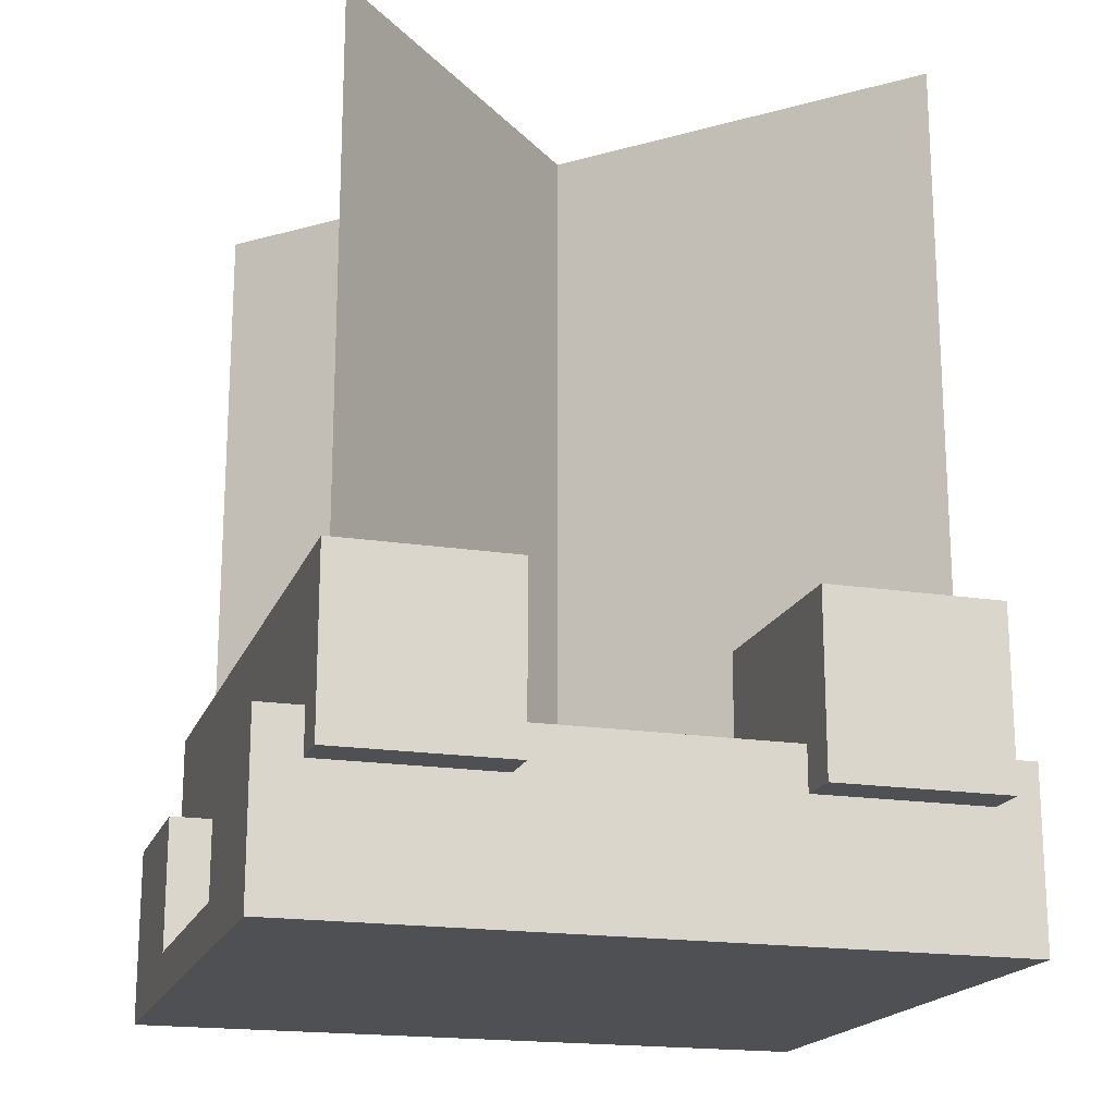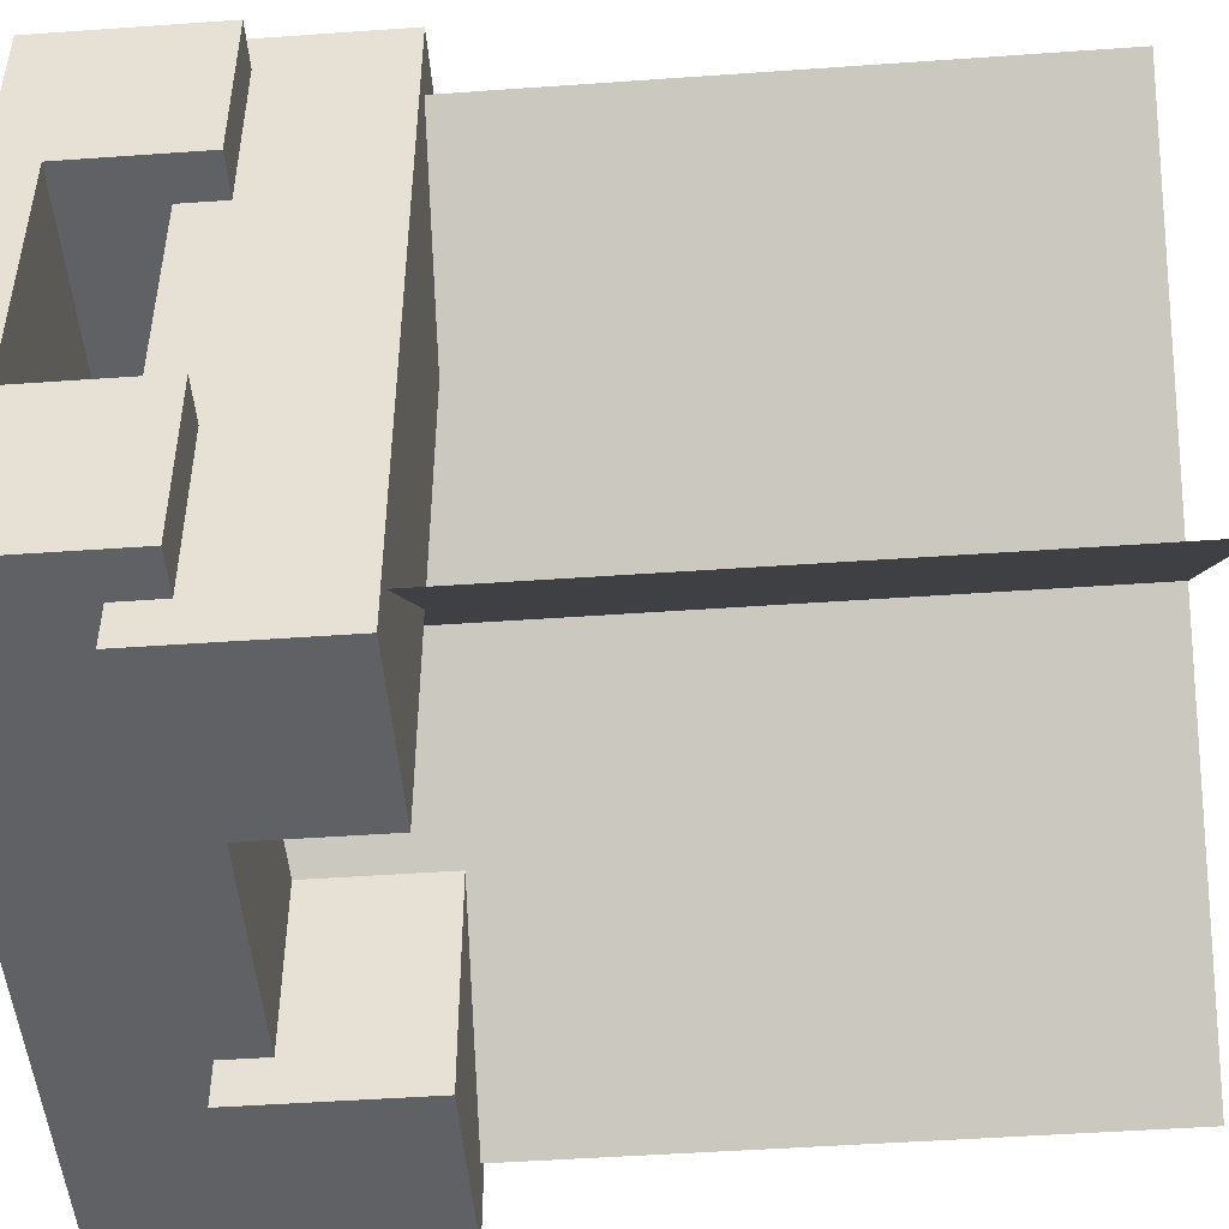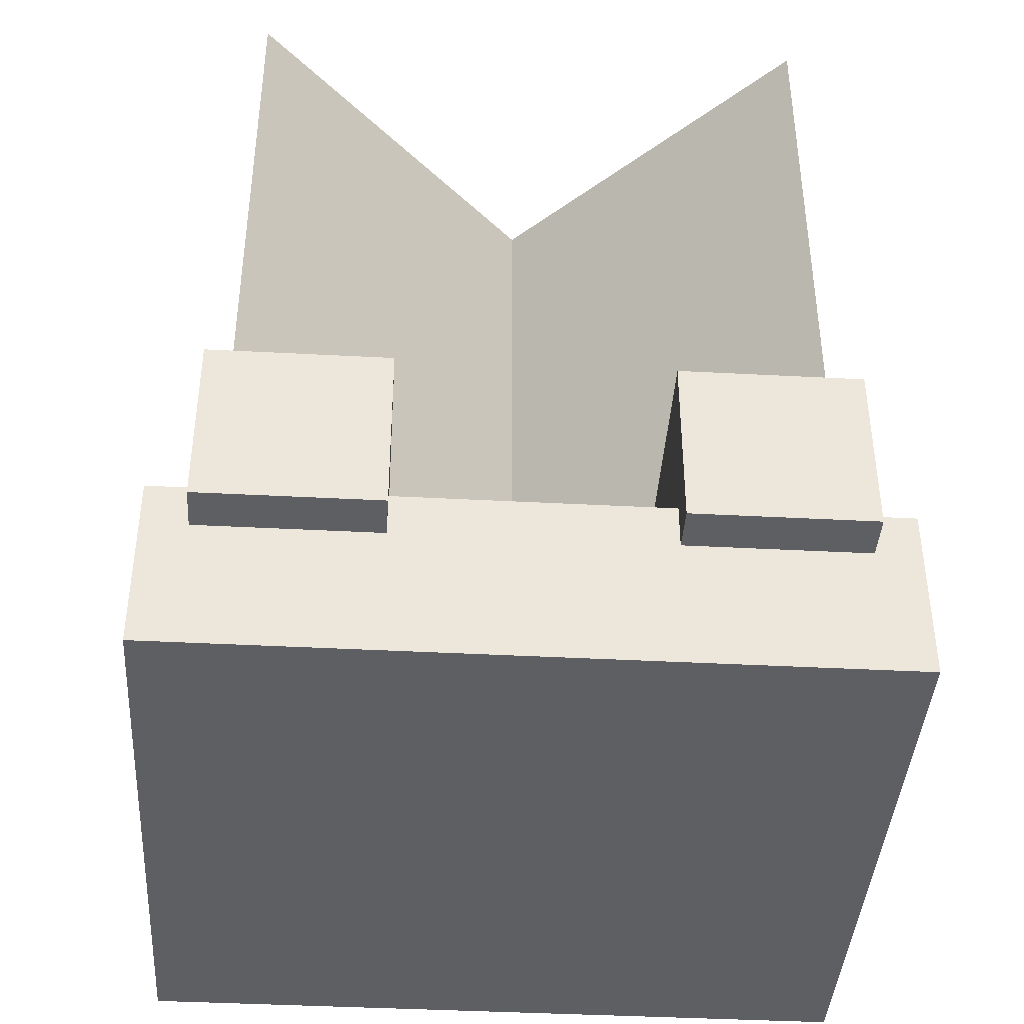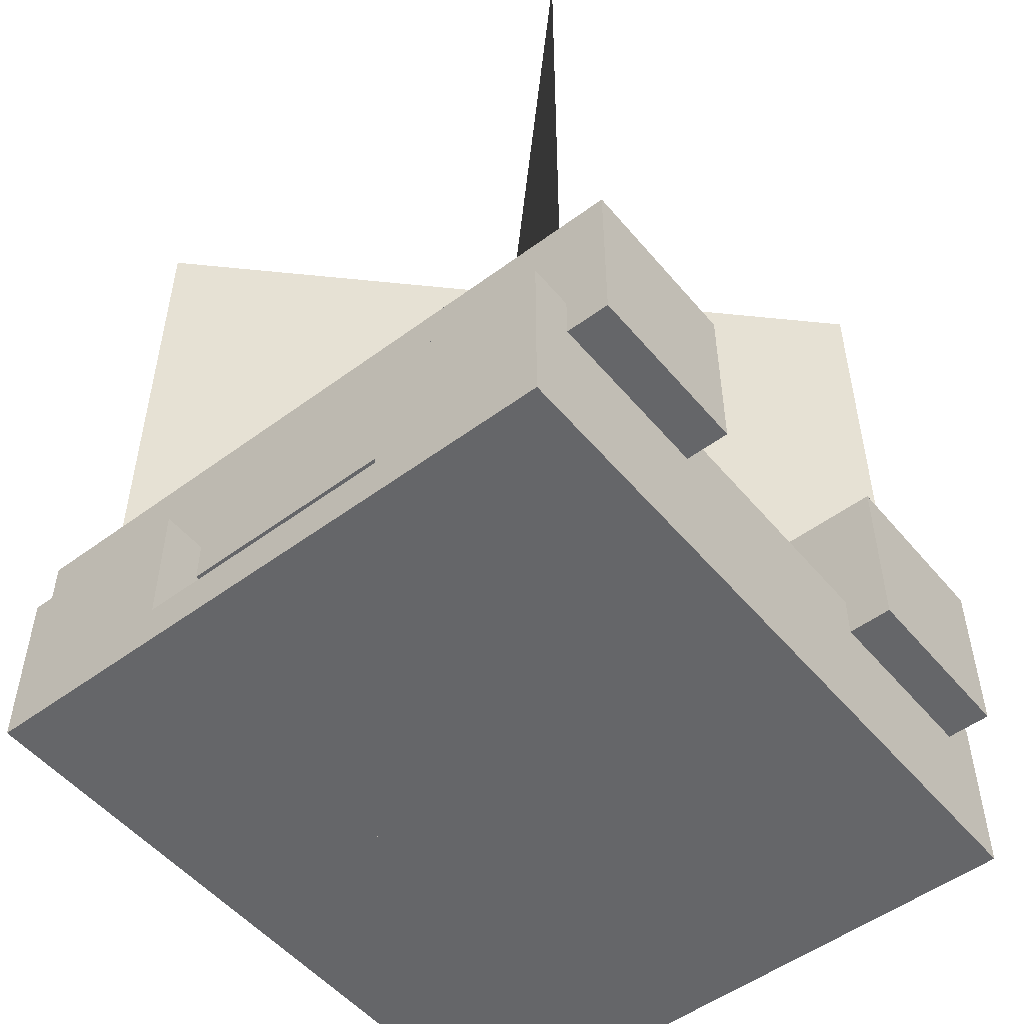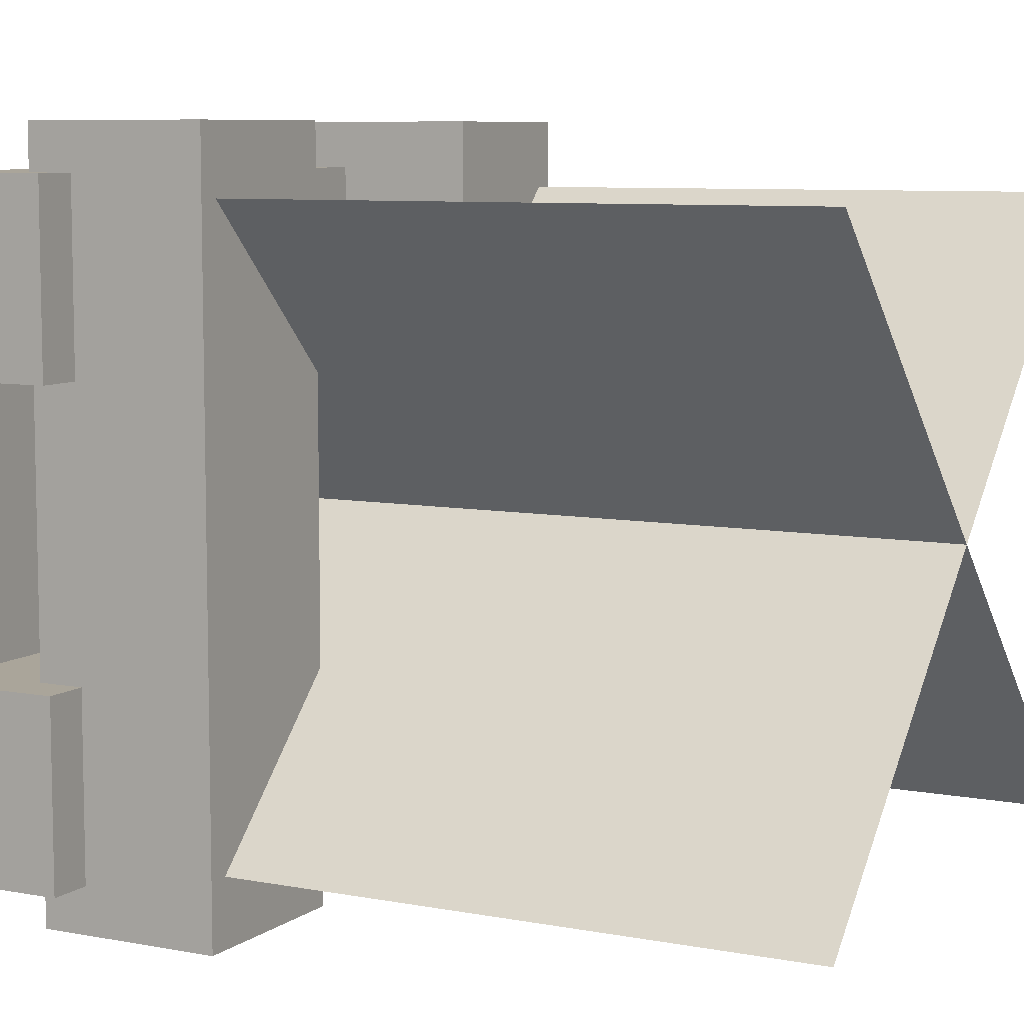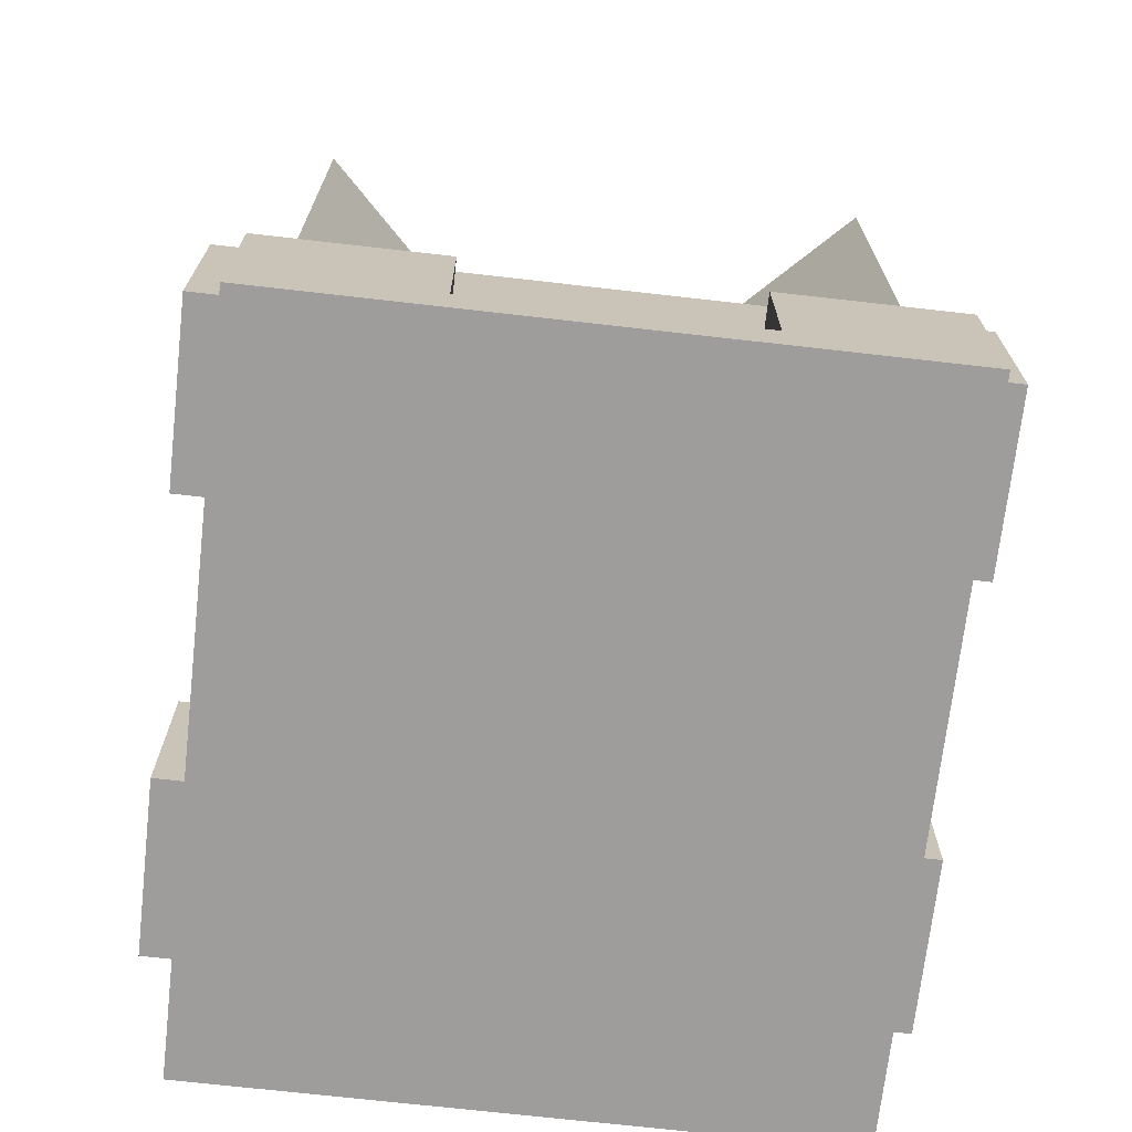
<metadata>
{"format":"obj","ext":"obj","renderer":"f3d","projection":"perspective","resolution":1024,"background":"white","views":[{"elev":-18.5,"azim":-16.8,"up":"+Y"},{"elev":-48.4,"azim":94.5,"up":"+Z"},{"elev":-41.0,"azim":176.3,"up":"+Y"},{"elev":-51.9,"azim":128.7,"up":"+Y"},{"elev":7.7,"azim":118.2,"up":"+Z"},{"elev":-70.5,"azim":-96.5,"up":"+Y"}]}
</metadata>
<code>
o campfire_(lit)
v 0.5192 -0.499 0.4543
v -0.5192 -0.499 0.4543
v 0.5192 -0.499 0.1947
v -0.5192 -0.499 0.1947
v -0.5192 -0.2394 0.4543
v -0.5192 -0.2394 0.1947
v 0.5192 -0.2394 0.1947
v 0.5192 -0.2394 0.4543
v -0.5192 -0.499 -0.1947
v -0.5192 -0.499 0.1947
v 0.5192 -0.499 0.1947
v 0.5192 -0.499 -0.1947
v 0.5192 -0.4341 -0.1947
v 0.5192 -0.4341 0.1947
v -0.5192 -0.4341 0.1947
v -0.5192 -0.4341 -0.1947
v 0.4543 -0.3043 -0.5192
v 0.4543 -0.3043 0.5192
v 0.1947 -0.3043 -0.5192
v 0.1947 -0.3043 0.5192
v 0.4543 -0.04472 0.5192
v 0.1947 -0.04472 0.5192
v 0.1947 -0.04472 -0.5192
v 0.4543 -0.04472 -0.5192
v 0.5192 -0.499 -0.1947
v -0.5192 -0.499 -0.1947
v 0.5192 -0.499 -0.4543
v -0.5192 -0.499 -0.4543
v -0.5192 -0.2394 -0.1947
v -0.5192 -0.2394 -0.4543
v 0.5192 -0.2394 -0.4543
v 0.5192 -0.2394 -0.1947
v -0.1947 -0.3043 -0.5192
v -0.1947 -0.3043 0.5192
v -0.4543 -0.3043 -0.5192
v -0.4543 -0.3043 0.5192
v -0.1947 -0.04472 0.5192
v -0.4543 -0.04472 0.5192
v -0.4543 -0.04472 -0.5192
v -0.1947 -0.04472 -0.5192
g campfire_(lit)_campfire_log
f 3 7 8 1
f 6 4 2 5
f 11 12 13 14
f 13 16 15 14
f 34 36 35 33
f 21 24 23 22
f 38 37 40 39
f 9 12 11 10
f 9 10 15 16
f 28 26 29 30
f 20 19 17 18
f 2 1 8 5
f 24 21 18 17
f 29 26 25 32
f 6 7 3 4
f 35 36 38 39
f 6 5 8 7
f 28 27 25 26
f 10 11 14 15
f 25 27 31 32
f 35 39 40 33
f 29 32 31 30
f 40 37 34 33
f 30 31 27 28
f 19 20 22 23
f 9 16 13 12
f 2 4 3 1
f 37 38 36 34
f 22 20 18 21
f 23 24 17 19
o campfire_flame
v -0.424 -0.4256 0.424
v -0.424 0.7737 0.424
v 0.424 -0.4256 -0.424
v 0.424 0.7737 -0.424
v 0.424 -0.4256 0.424
v 0.424 0.7737 0.424
v -0.424 -0.4256 -0.424
v -0.424 0.7737 -0.424
g campfire_flame_camp_fire_UV_animated_emit
f 41 42 44 43
f 45 46 48 47

</code>
